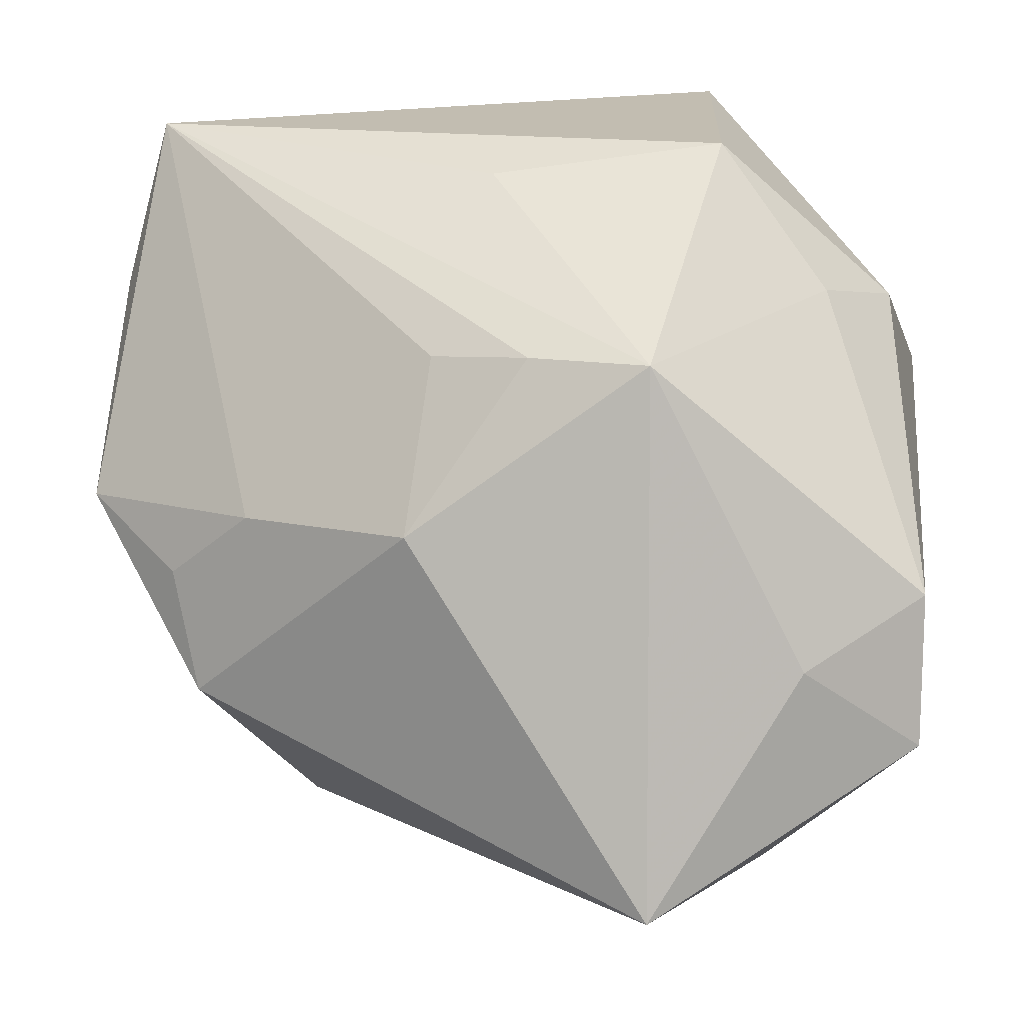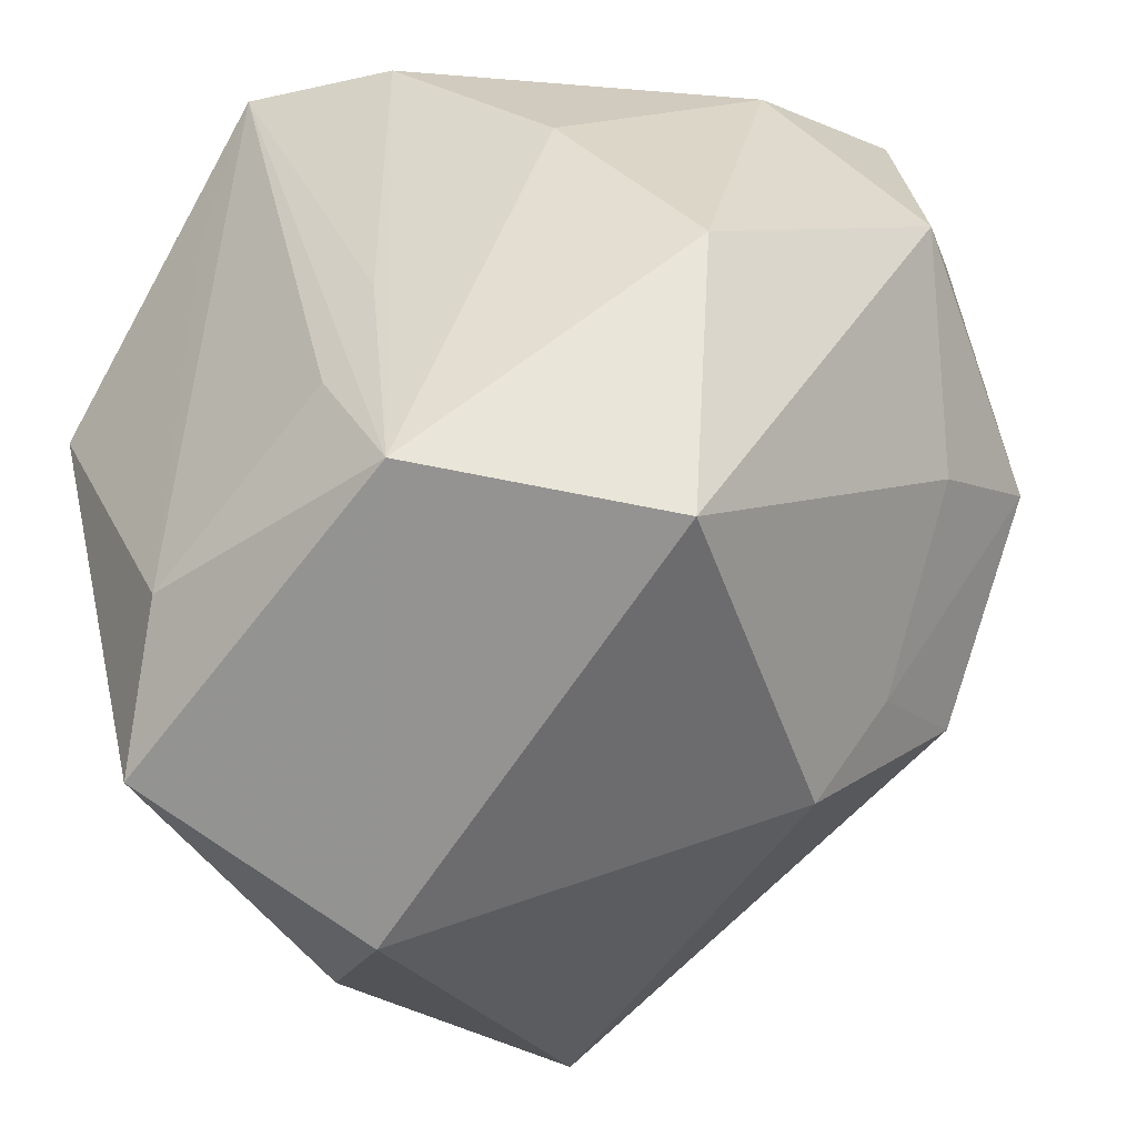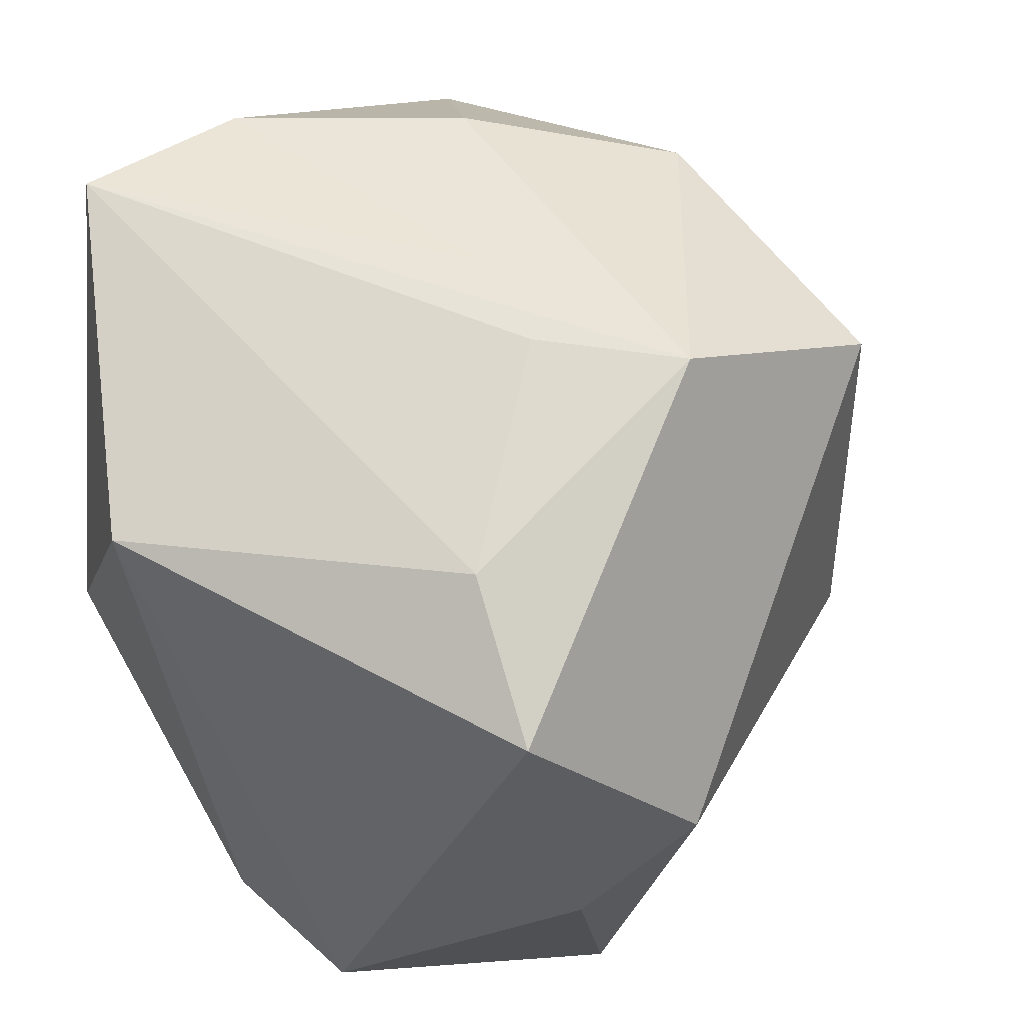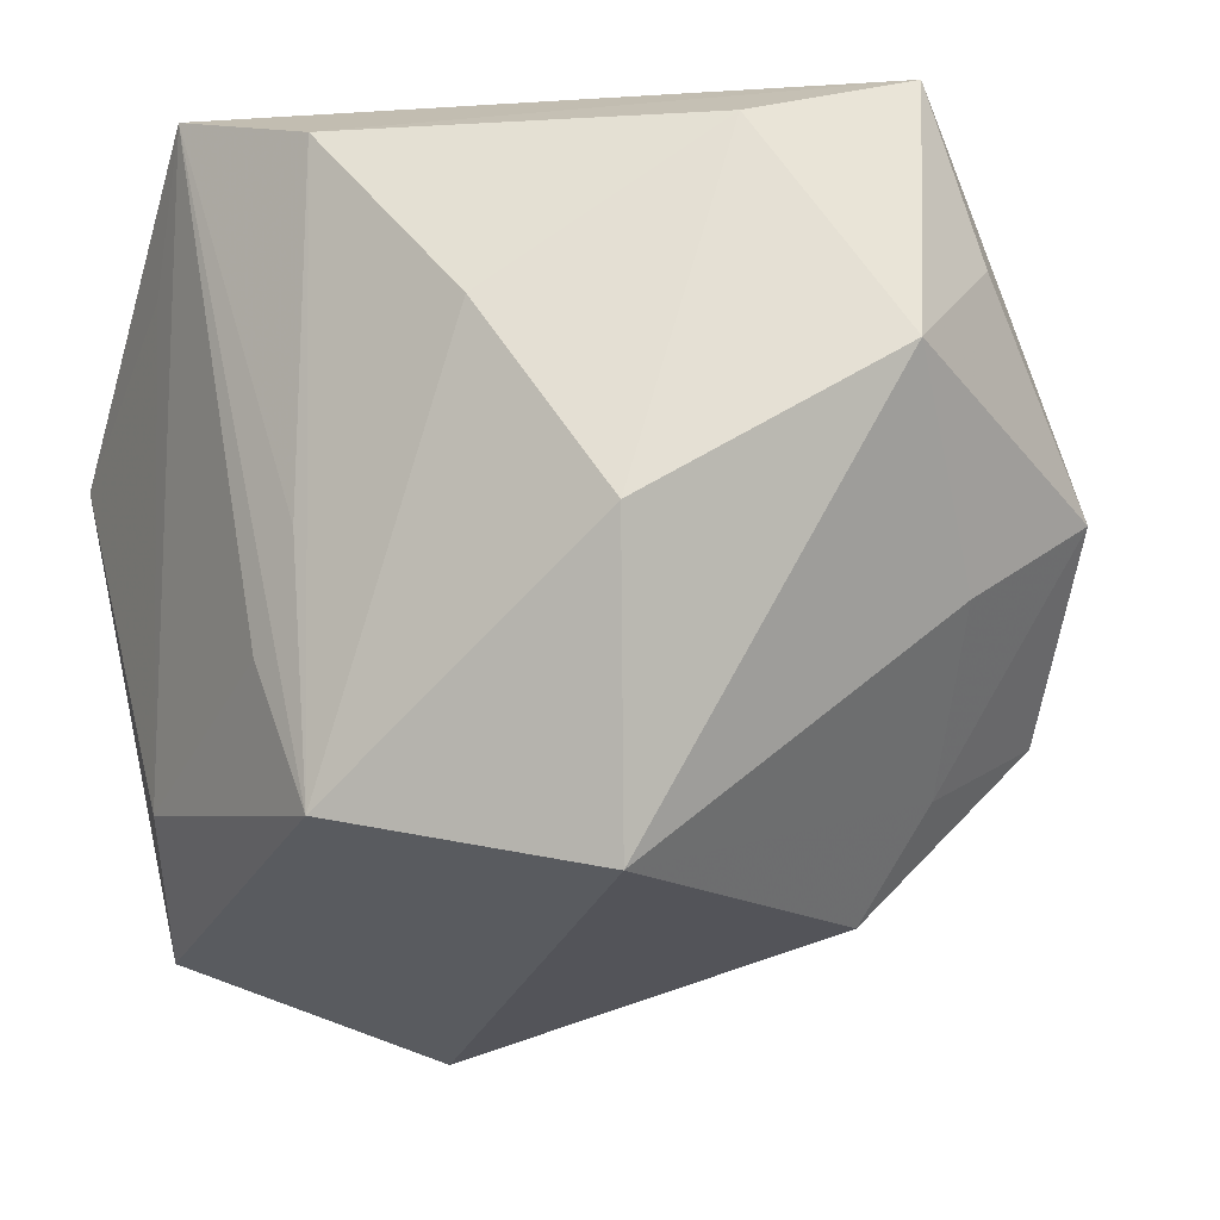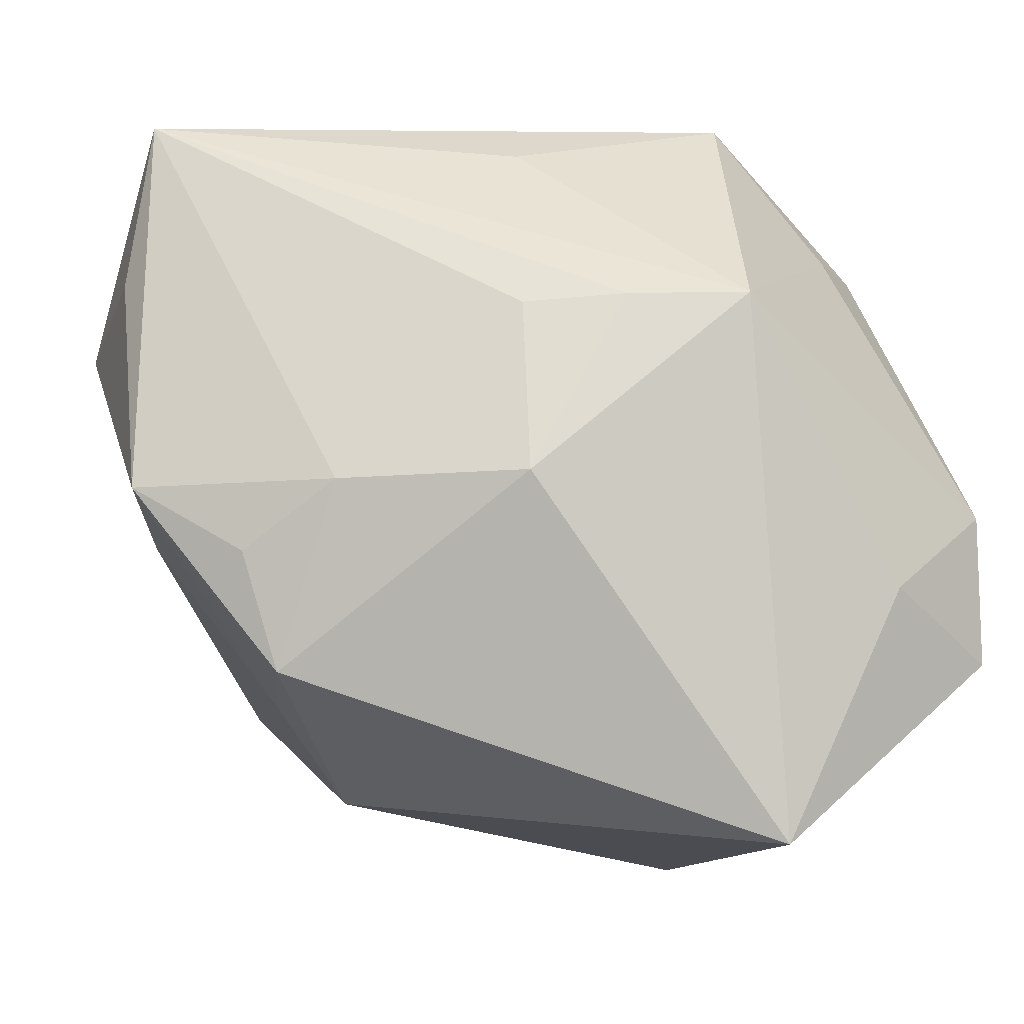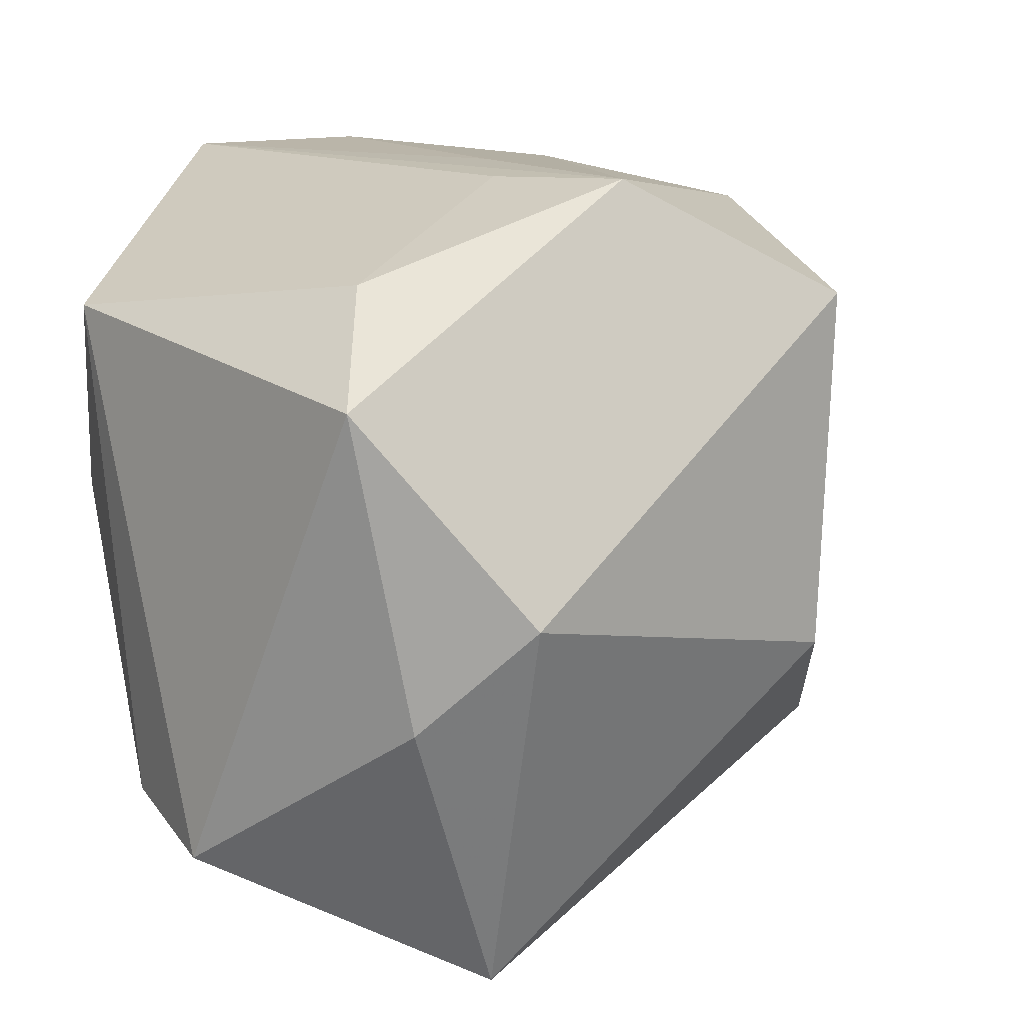
<metadata>
{"format":"obj","ext":"obj","renderer":"f3d","projection":"perspective","resolution":1024,"background":"white","views":[{"elev":17.0,"azim":-173.6,"up":"+Y"},{"elev":-43.4,"azim":24.2,"up":"+Y"},{"elev":50.6,"azim":-48.1,"up":"+Z"},{"elev":-9.1,"azim":39.7,"up":"+Y"},{"elev":5.2,"azim":165.4,"up":"+Y"},{"elev":16.0,"azim":-27.4,"up":"+Z"}]}
</metadata>
<code>
v 0.03375 -0.0005783 0.03146
v -0.01371 0.02306 -0.03486
v 0.011 0.005162 -0.03832
v 0.004887 -0.02554 0.03875
v -0.03012 -0.008338 -0.03707
v -0.001064 0.02292 -0.03222
v -0.04245 -0.00204 -0.02926
v 0.02902 -0.03058 0.02535
v 0.04799 0.02355 -0.002794
v -0.04246 -0.01803 -0.03143
v -0.04246 0.01092 0.02325
v 0.001219 0.03647 0.03613
v -0.03178 -0.03651 0.01997
v -0.01655 0.04118 0.03576
v -0.02249 0.02553 0.03256
v -0.03843 0.02371 -0.0004221
v -0.0195 0.04118 -0.006321
v -0.01485 -0.03359 -0.04515
v 0.04492 -0.00568 -0.00381
v 0.01931 0.01875 0.03479
v 0.03551 -0.01626 -0.02818
v 0.0386 -0.003774 -0.0253
v 0.03331 -0.0222 -0.01454
v -0.02456 -0.02317 0.02967
v 0.009364 0.02203 -0.02892
v 0.02944 0.003892 -0.02925
v 0.04403 0.04118 0.001392
v -0.0313 0.02609 -0.01047
v 0.02553 -0.03368 -0.01316
v 0.04906 0.002371 -0.01723
v 0.03528 0.03623 0.01686
v 0.05006 0.01457 0.01096
v -0.02642 -0.03964 -0.01321
v 0.005125 0.038 -0.01001
v -0.01569 -0.04615 -0.001923
v 0.001853 4.899e-05 0.03783
v -0.003008 -0.01119 0.03768
f 8 35 29
f 29 35 18
f 4 35 8
f 13 35 4
f 34 2 17
f 17 2 28
f 28 2 7
f 11 10 13
f 7 10 11
f 18 2 3
f 5 2 18
f 7 2 5
f 18 10 5
f 5 10 7
f 21 29 18
f 18 3 21
f 33 35 13
f 13 10 33
f 18 35 33
f 33 10 18
f 13 4 24
f 24 11 13
f 16 28 7
f 7 11 16
f 17 28 16
f 16 14 17
f 16 11 14
f 23 21 30
f 29 21 23
f 8 29 23
f 26 21 3
f 19 32 8
f 30 32 19
f 8 23 19
f 19 23 30
f 31 32 27
f 27 34 17
f 30 26 27
f 2 34 27
f 17 14 27
f 14 12 27
f 27 12 31
f 1 4 8
f 8 32 1
f 1 32 31
f 14 4 36
f 36 12 14
f 4 12 36
f 37 4 14
f 14 24 37
f 37 24 4
f 14 11 15
f 15 24 14
f 11 24 15
f 30 21 22
f 22 26 30
f 21 26 22
f 9 32 30
f 30 27 9
f 9 27 32
f 25 26 3
f 25 27 26
f 31 12 20
f 20 1 31
f 20 12 4
f 4 1 20
f 2 27 6
f 27 25 6
f 6 3 2
f 6 25 3

</code>
